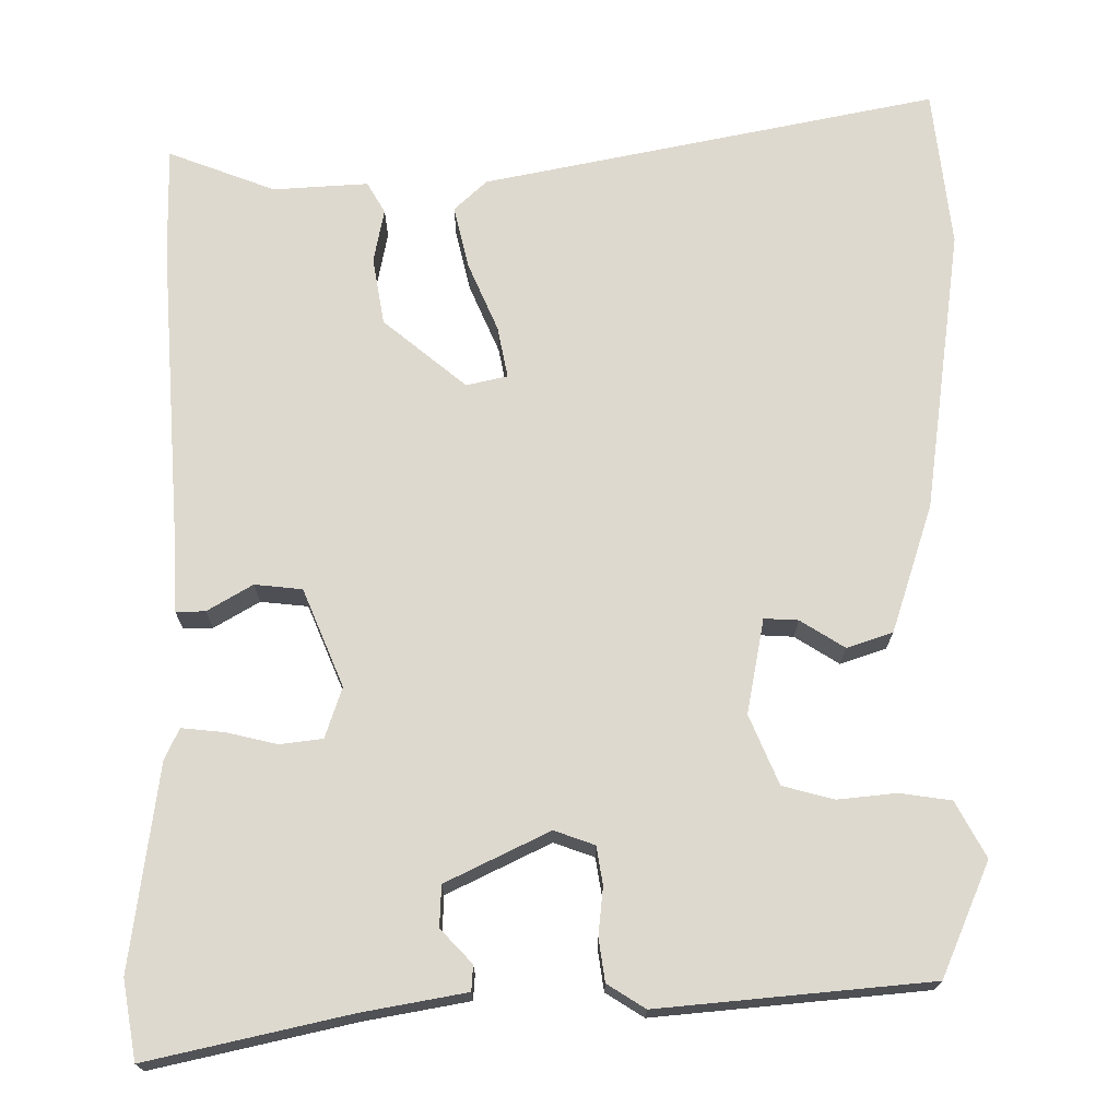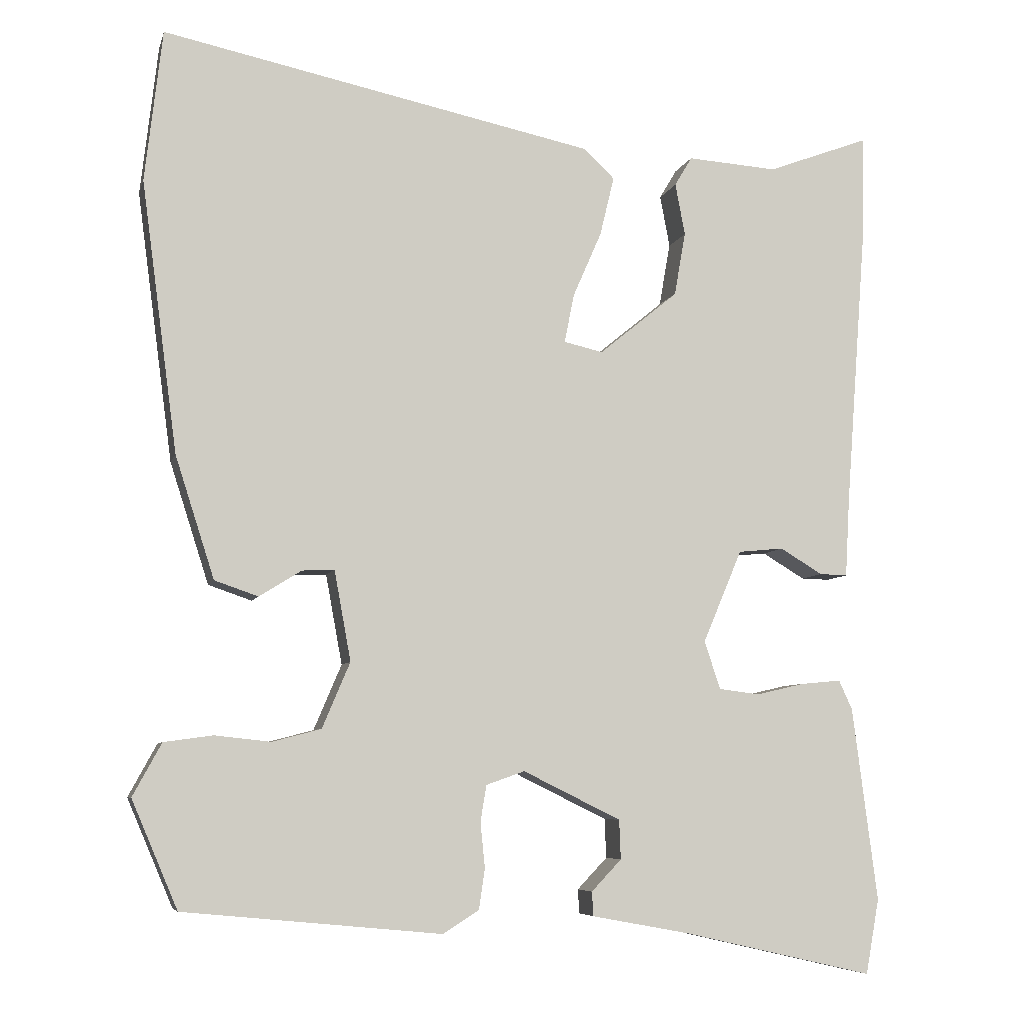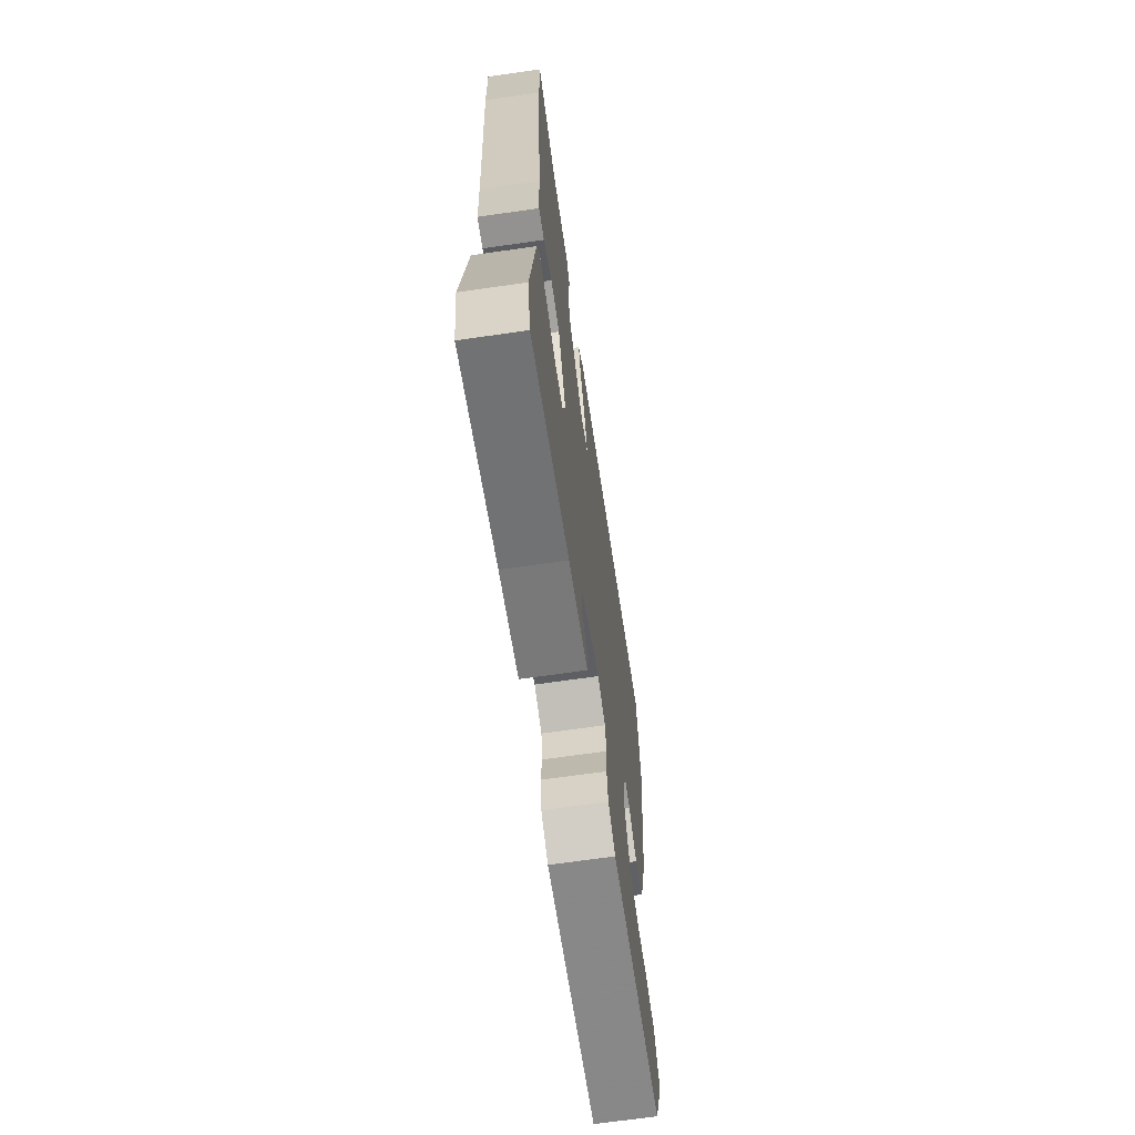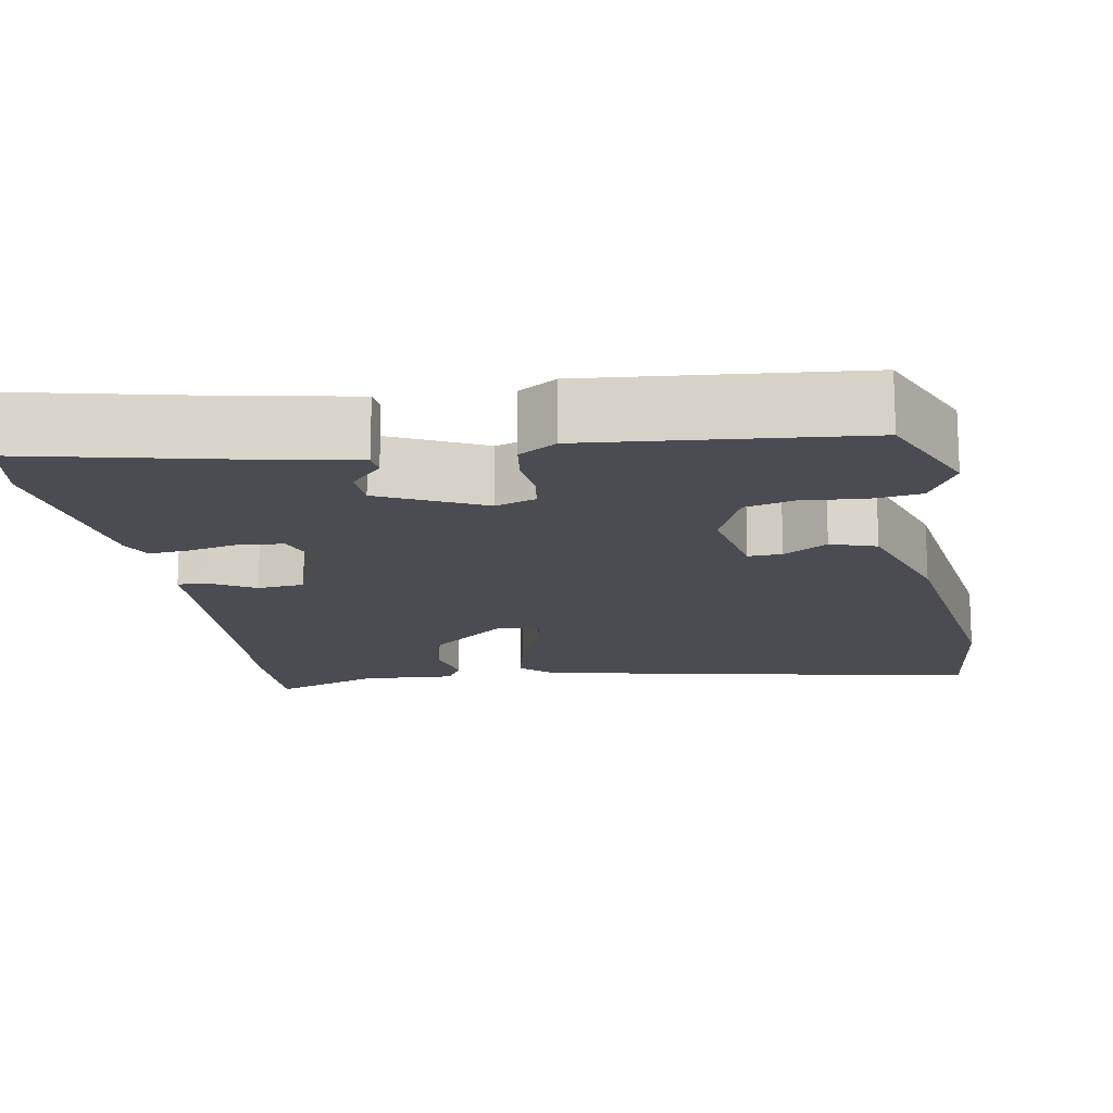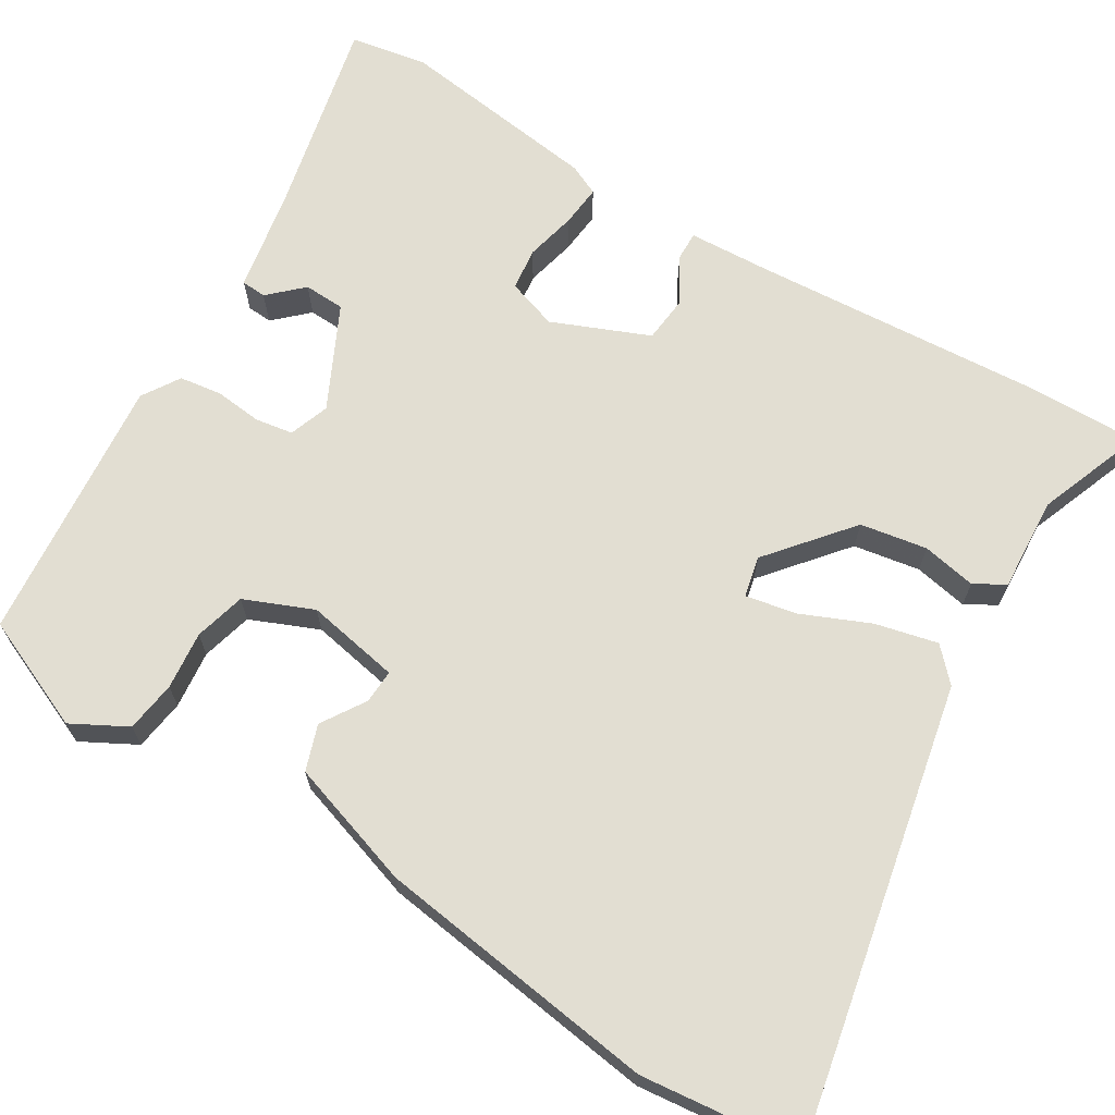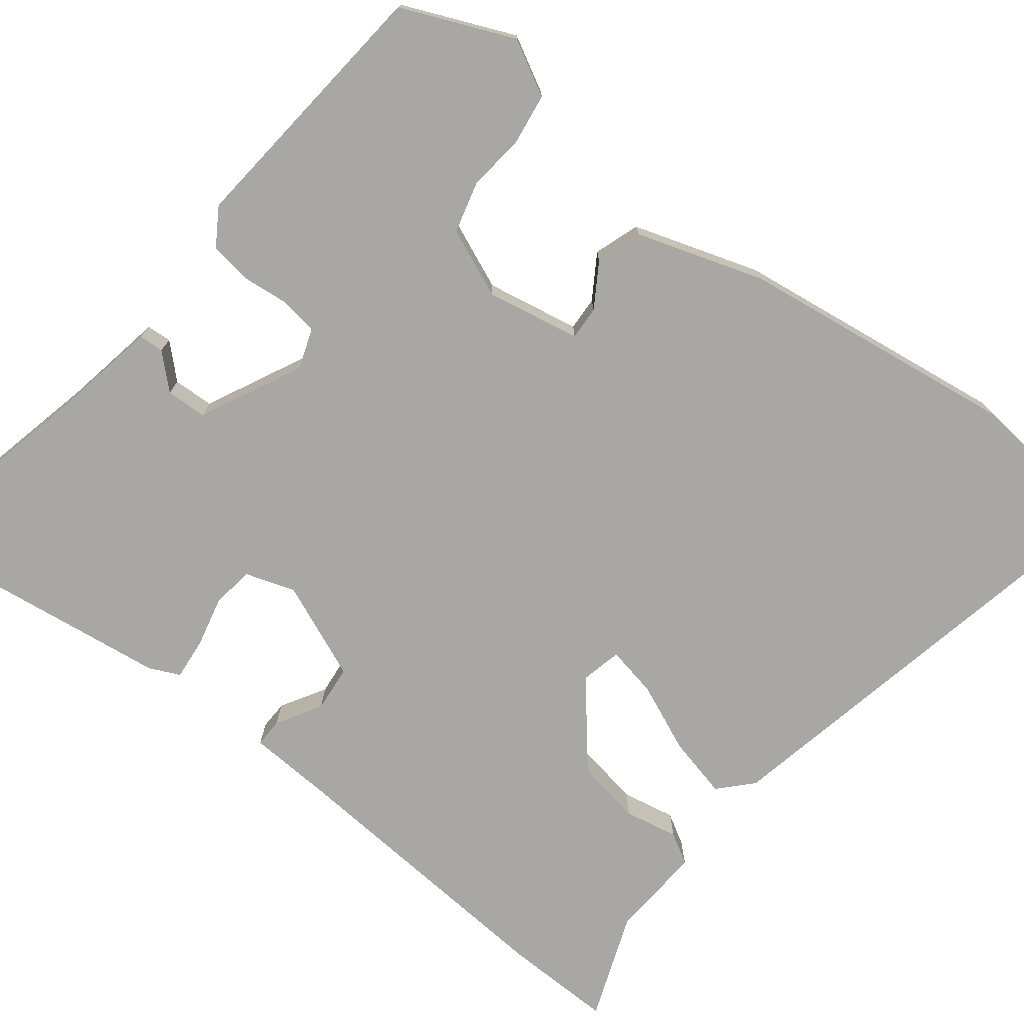
<metadata>
{"format":"obj","ext":"obj","renderer":"f3d","projection":"perspective","resolution":1024,"background":"white","views":[{"elev":-18.4,"azim":179.9,"up":"+Z"},{"elev":-6.8,"azim":-13.7,"up":"+Z"},{"elev":-68.0,"azim":98.2,"up":"+Z"},{"elev":-15.3,"azim":-169.9,"up":"+Y"},{"elev":67.8,"azim":-58.4,"up":"+Y"},{"elev":-74.8,"azim":-127.7,"up":"+Y"}]}
</metadata>
<code>
v 0.502 0.07 0.578
v 0.499 0.07 0.438
v 0.471 0.07 0.065
v 0.465 0.07 -0.041
v 0.428 0.07 -0.04
v 0.371 0.07 -0.006
v 0.311 0.07 -0.012
v 0.259 0.07 -0.135
v 0.28 0.07 -0.199
v 0.334 0.07 -0.206
v 0.399 0.07 -0.191
v 0.452 0.07 -0.186
v 0.47 0.07 -0.225
v 0.503 0.07 -0.483
v 0.485 0.07 -0.582
v 0.231 0.07 -0.524
v 0.101 0.07 -0.5
v 0.099 0.07 -0.468
v 0.139 0.07 -0.426
v 0.137 0.07 -0.374
v 0.007 0.07 -0.31
v -0.044 0.07 -0.328
v -0.052 0.07 -0.376
v -0.046 0.07 -0.436
v -0.054 0.07 -0.49
v -0.102 0.07 -0.52
v -0.444 0.07 -0.487
v -0.505 0.07 -0.344
v -0.467 0.07 -0.274
v -0.402 0.07 -0.265
v -0.328 0.07 -0.273
v -0.263 0.07 -0.256
v -0.226 0.07 -0.169
v -0.248 0.07 -0.049
v -0.291 0.07 -0.051
v -0.347 0.07 -0.086
v -0.405 0.07 -0.066
v -0.457 0.07 0.096
v -0.505 0.07 0.456
v -0.482 0.07 0.658
v 0.093 0.07 0.538
v 0.134 0.07 0.499
v 0.115 0.07 0.42
v 0.077 0.07 0.333
v 0.064 0.07 0.268
v 0.116 0.07 0.256
v 0.221 0.07 0.342
v 0.236 0.07 0.427
v 0.223 0.07 0.496
v 0.246 0.07 0.535
v 0.366 0.07 0.527
v 0.502 0 0.578
v 0.499 0 0.438
v 0.471 0 0.065
v 0.465 0 -0.041
v 0.428 0 -0.04
v 0.371 0 -0.006
v 0.311 0 -0.012
v 0.259 0 -0.135
v 0.28 0 -0.199
v 0.334 0 -0.206
v 0.399 0 -0.191
v 0.452 0 -0.186
v 0.47 0 -0.225
v 0.503 0 -0.483
v 0.485 0 -0.582
v 0.231 0 -0.524
v 0.101 0 -0.5
v 0.099 0 -0.468
v 0.139 0 -0.426
v 0.137 0 -0.374
v 0.007 0 -0.31
v -0.044 0 -0.328
v -0.052 0 -0.376
v -0.046 0 -0.436
v -0.054 0 -0.49
v -0.102 0 -0.52
v -0.444 0 -0.487
v -0.505 0 -0.344
v -0.467 0 -0.274
v -0.402 0 -0.265
v -0.328 0 -0.273
v -0.263 0 -0.256
v -0.226 0 -0.169
v -0.248 0 -0.049
v -0.291 0 -0.051
v -0.347 0 -0.086
v -0.405 0 -0.066
v -0.457 0 0.096
v -0.505 0 0.456
v -0.482 0 0.658
v 0.093 0 0.538
v 0.134 0 0.499
v 0.115 0 0.42
v 0.077 0 0.333
v 0.064 0 0.268
v 0.116 0 0.256
v 0.221 0 0.342
v 0.236 0 0.427
v 0.223 0 0.496
v 0.246 0 0.535
v 0.366 0 0.527
f 48 49 50 51
f 1 2 3
f 51 1 3
f 48 51 3
f 47 48 3
f 4 5 6
f 3 4 6
f 47 3 6
f 46 47 6
f 45 46 6 7
f 42 43 44
f 41 42 44
f 40 41 44
f 39 40 44
f 38 39 44
f 37 38 44
f 36 37 44
f 35 36 44
f 34 35 44 45
f 45 7 8
f 34 45 8
f 33 34 8
f 29 30 31
f 28 29 31
f 27 28 31
f 26 27 31
f 25 26 31
f 24 25 31
f 23 24 31
f 22 23 31 32
f 33 8 9
f 32 33 9
f 22 32 9
f 21 22 9
f 16 17 18 19
f 16 19 20
f 15 16 20
f 14 15 20
f 13 14 20
f 12 13 20
f 11 12 20
f 10 11 20
f 9 10 20 21
f 102 101 100 99
f 54 53 52
f 54 52 102
f 54 102 99
f 54 99 98
f 57 56 55
f 57 55 54
f 57 54 98
f 57 98 97
f 58 57 97 96
f 95 94 93
f 95 93 92
f 95 92 91
f 95 91 90
f 95 90 89
f 95 89 88
f 95 88 87
f 95 87 86
f 96 95 86 85
f 59 58 96
f 59 96 85
f 59 85 84
f 82 81 80
f 82 80 79
f 82 79 78
f 82 78 77
f 82 77 76
f 82 76 75
f 82 75 74
f 83 82 74 73
f 60 59 84
f 60 84 83
f 60 83 73
f 60 73 72
f 70 69 68 67
f 71 70 67
f 71 67 66
f 71 66 65
f 71 65 64
f 71 64 63
f 71 63 62
f 71 62 61
f 72 71 61 60
f 1 52 53 2
f 2 53 54 3
f 3 54 55 4
f 4 55 56 5
f 5 56 57 6
f 6 57 58 7
f 7 58 59 8
f 8 59 60 9
f 9 60 61 10
f 10 61 62 11
f 11 62 63 12
f 12 63 64 13
f 13 64 65 14
f 14 65 66 15
f 15 66 67 16
f 16 67 68 17
f 17 68 69 18
f 18 69 70 19
f 19 70 71 20
f 20 71 72 21
f 21 72 73 22
f 22 73 74 23
f 23 74 75 24
f 24 75 76 25
f 25 76 77 26
f 26 77 78 27
f 27 78 79 28
f 28 79 80 29
f 29 80 81 30
f 30 81 82 31
f 31 82 83 32
f 32 83 84 33
f 33 84 85 34
f 34 85 86 35
f 35 86 87 36
f 36 87 88 37
f 37 88 89 38
f 38 89 90 39
f 39 90 91 40
f 40 91 92 41
f 41 92 93 42
f 42 93 94 43
f 43 94 95 44
f 44 95 96 45
f 45 96 97 46
f 46 97 98 47
f 47 98 99 48
f 48 99 100 49
f 49 100 101 50
f 50 101 102 51
f 51 102 52 1

</code>
